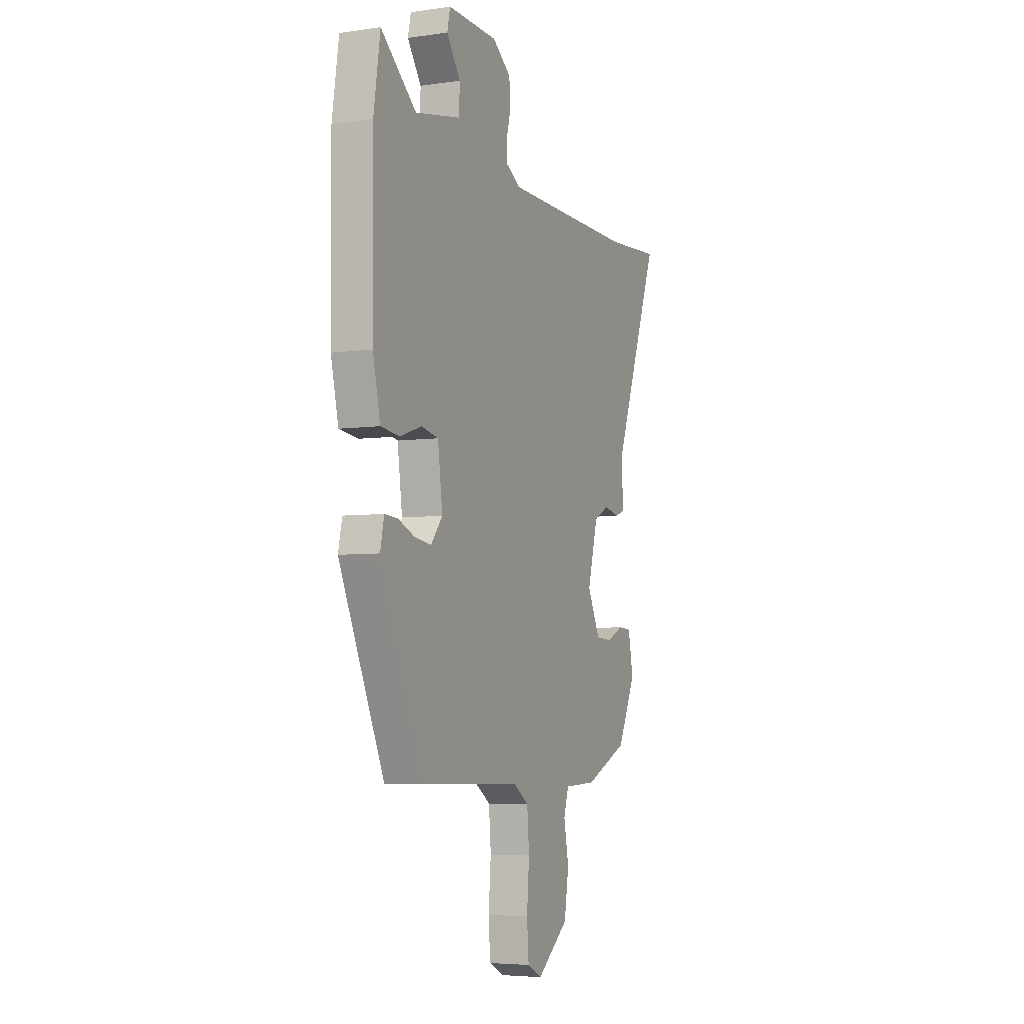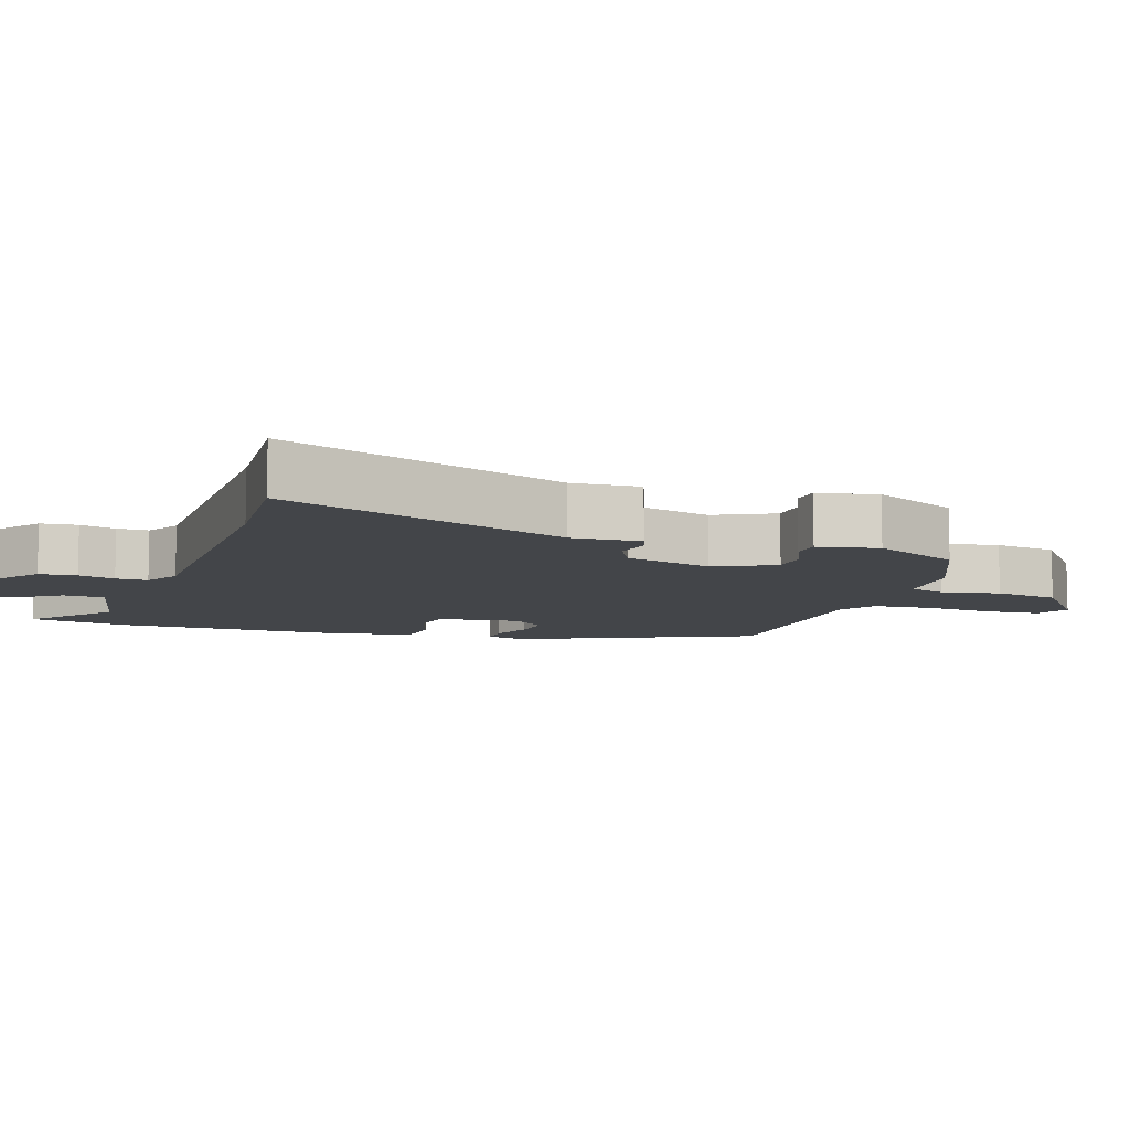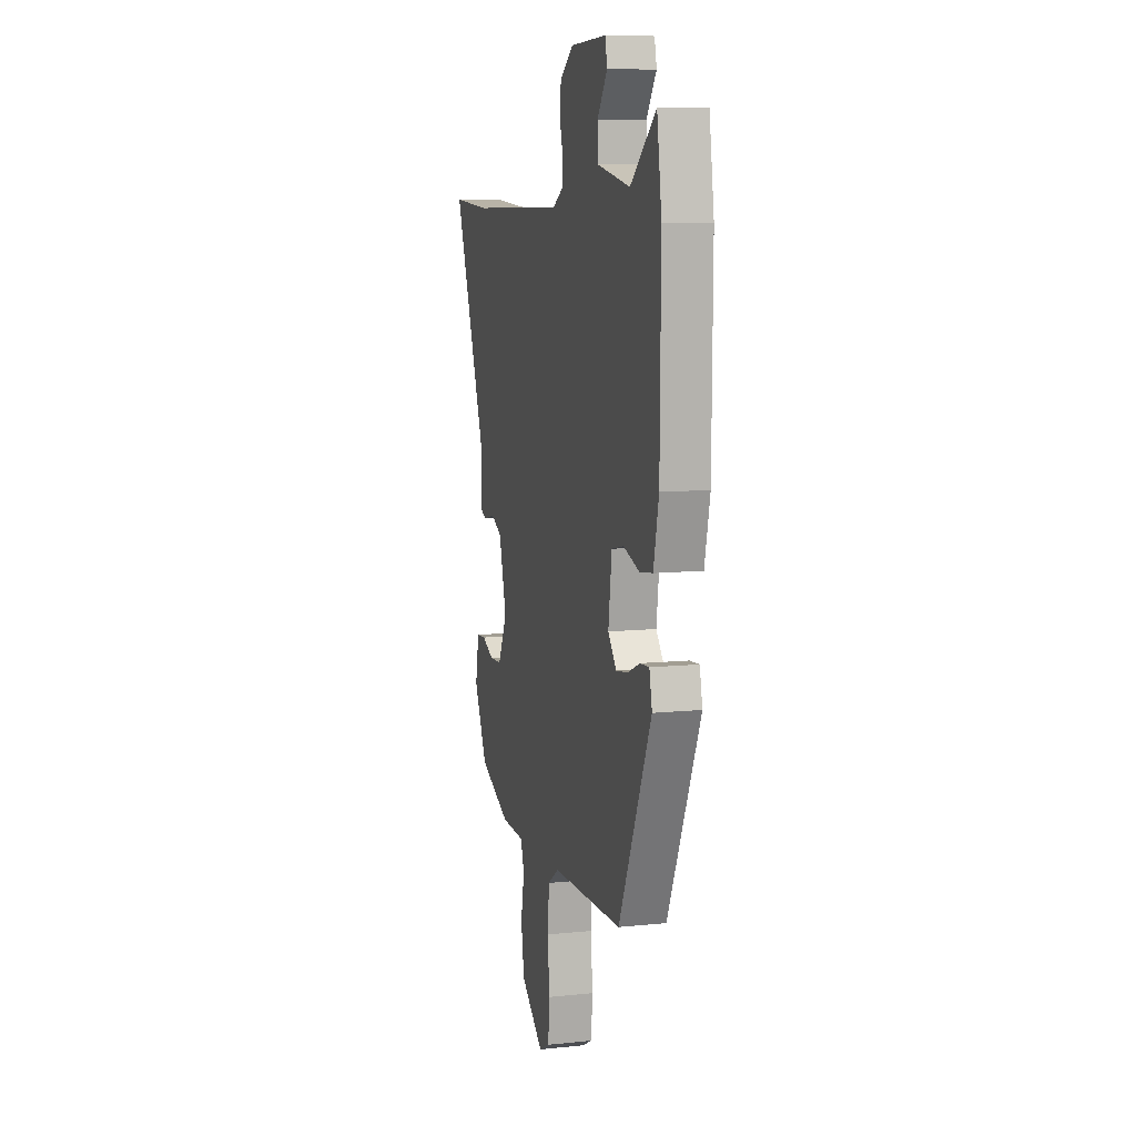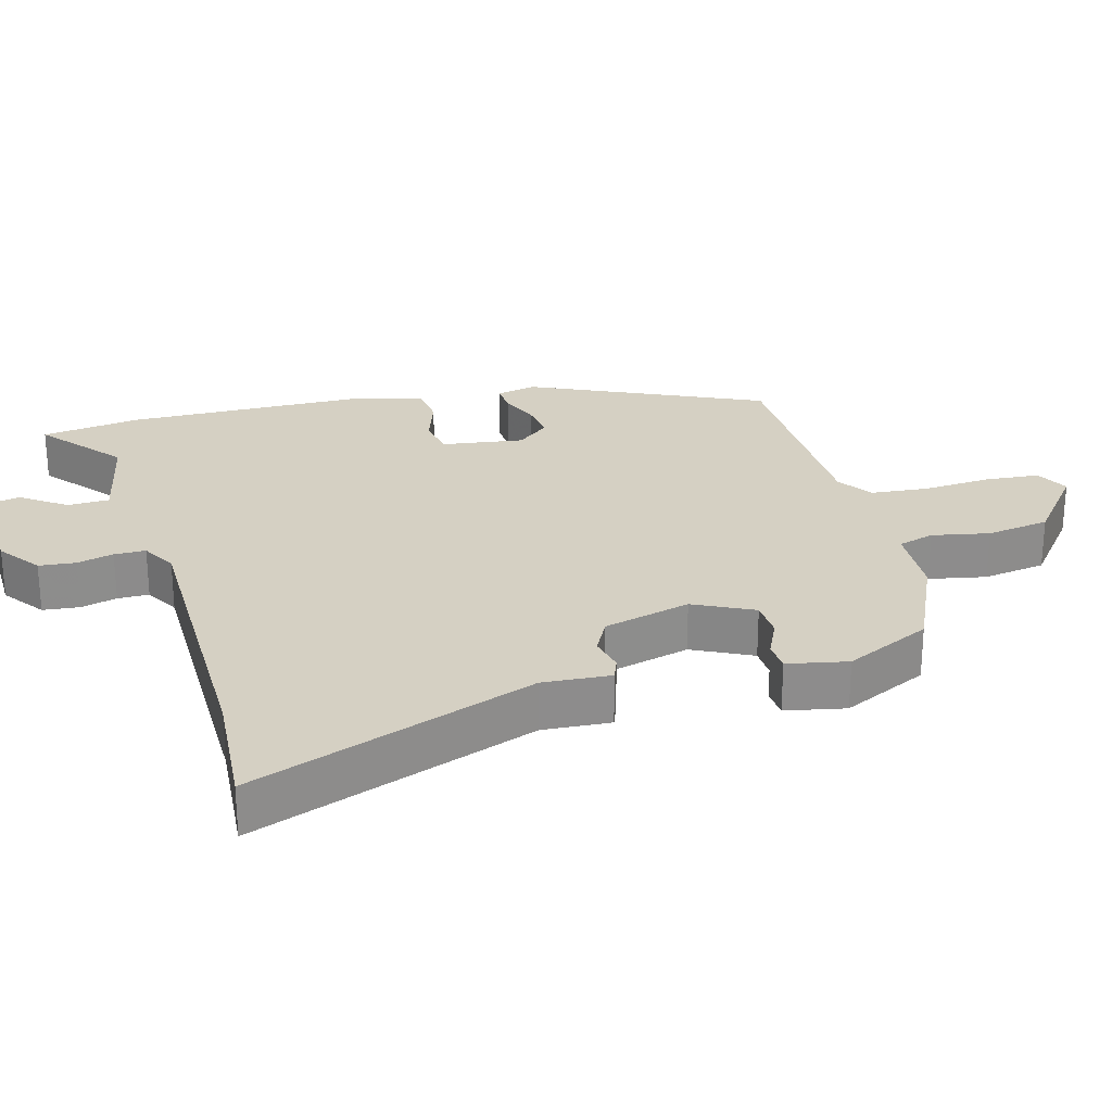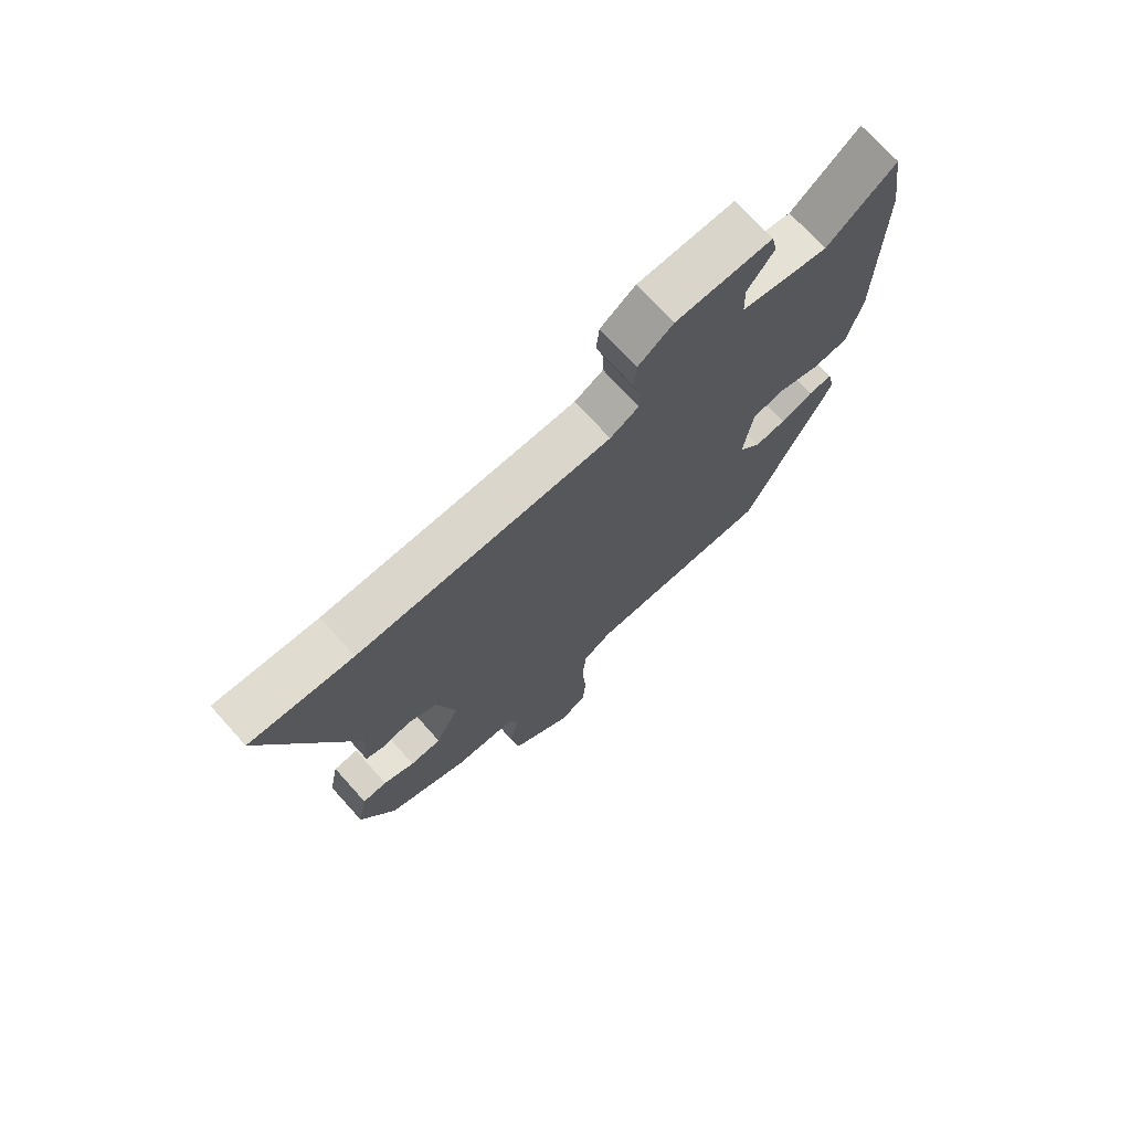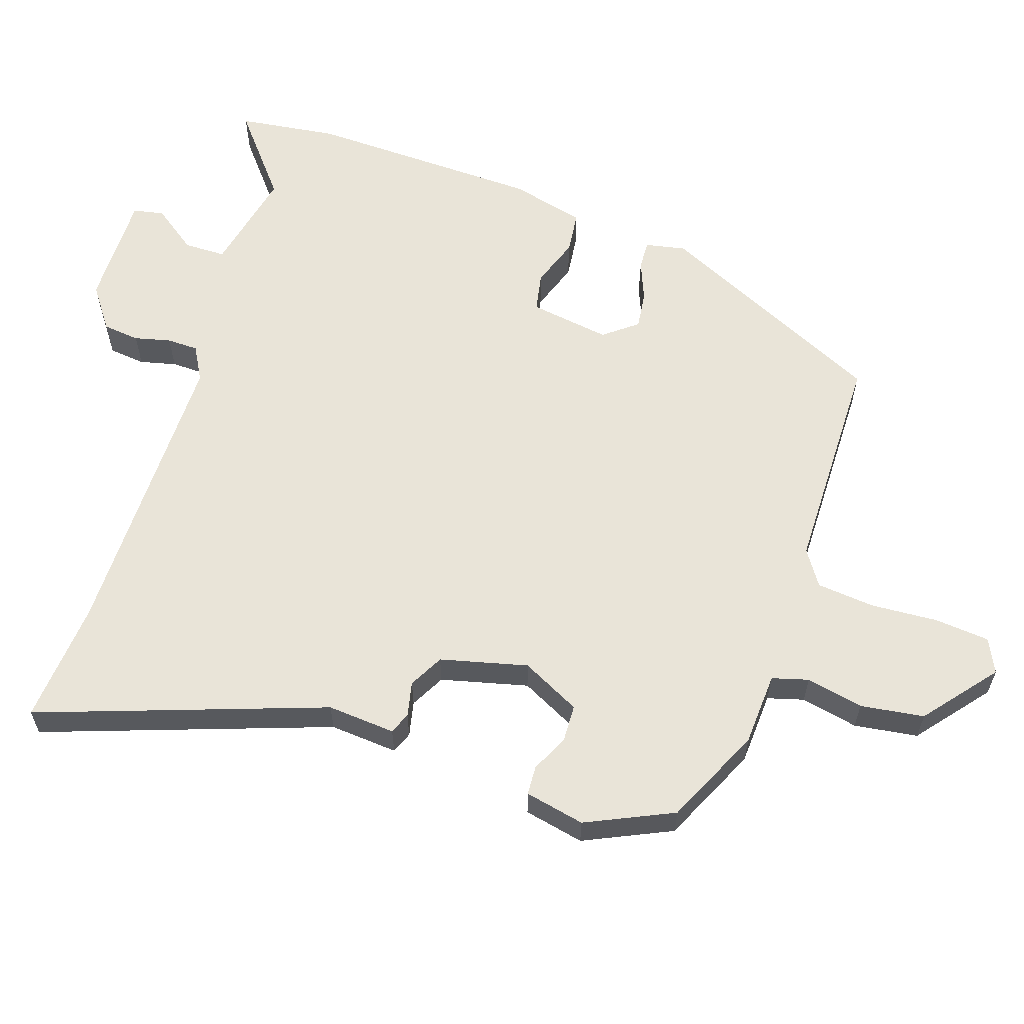
<metadata>
{"format":"obj","ext":"obj","renderer":"f3d","projection":"perspective","resolution":1024,"background":"white","views":[{"elev":-5.2,"azim":-65.8,"up":"+Z"},{"elev":-8.9,"azim":71.7,"up":"+Y"},{"elev":9.1,"azim":-105.3,"up":"+Z"},{"elev":26.0,"azim":75.0,"up":"+Y"},{"elev":72.7,"azim":138.1,"up":"+Z"},{"elev":60.4,"azim":109.4,"up":"+Y"}]}
</metadata>
<code>
v -0.32 0.07 -0.488
v -0.472 0.07 -0.149
v -0.459 0.07 -0.09
v -0.416 0.07 -0.093
v -0.359 0.07 -0.117
v -0.304 0.07 -0.125
v -0.265 0.07 -0.077
v -0.281 0.07 0.042
v -0.338 0.07 0.054
v -0.411 0.07 0.03
v -0.473 0.07 0.038
v -0.498 0.07 0.148
v -0.501 0.07 0.491
v -0.479 0.07 0.636
v -0.361 0.07 0.536
v -0.208 0.07 0.566
v -0.206 0.07 0.627
v -0.252 0.07 0.693
v -0.242 0.07 0.738
v -0.074 0.07 0.733
v -0.013 0.07 0.687
v -0.008 0.07 0.633
v -0.022 0.07 0.58
v -0.022 0.07 0.534
v 0.028 0.07 0.505
v 0.472 0.07 0.498
v 0.653 0.07 0.51
v 0.498 0.07 0.095
v 0.504 0.07 -0.005
v 0.472 0.07 -0.017
v 0.421 0.07 -0.005
v 0.37 0.07 -0.031
v 0.336 0.07 -0.158
v 0.378 0.07 -0.245
v 0.433 0.07 -0.248
v 0.488 0.07 -0.223
v 0.531 0.07 -0.226
v 0.548 0.07 -0.314
v 0.487 0.07 -0.44
v 0.343 0.07 -0.504
v 0.235 0.07 -0.508
v 0.219 0.07 -0.561
v 0.235 0.07 -0.645
v 0.22 0.07 -0.738
v 0.114 0.07 -0.821
v 0.065 0.07 -0.796
v 0.059 0.07 -0.716
v 0.067 0.07 -0.617
v 0.06 0.07 -0.532
v 0.009 0.07 -0.497
v -0.32 0 -0.488
v -0.472 0 -0.149
v -0.459 0 -0.09
v -0.416 0 -0.093
v -0.359 0 -0.117
v -0.304 0 -0.125
v -0.265 0 -0.077
v -0.281 0 0.042
v -0.338 0 0.054
v -0.411 0 0.03
v -0.473 0 0.038
v -0.498 0 0.148
v -0.501 0 0.491
v -0.479 0 0.636
v -0.361 0 0.536
v -0.208 0 0.566
v -0.206 0 0.627
v -0.252 0 0.693
v -0.242 0 0.738
v -0.074 0 0.733
v -0.013 0 0.687
v -0.008 0 0.633
v -0.022 0 0.58
v -0.022 0 0.534
v 0.028 0 0.505
v 0.472 0 0.498
v 0.653 0 0.51
v 0.498 0 0.095
v 0.504 0 -0.005
v 0.472 0 -0.017
v 0.421 0 -0.005
v 0.37 0 -0.031
v 0.336 0 -0.158
v 0.378 0 -0.245
v 0.433 0 -0.248
v 0.488 0 -0.223
v 0.531 0 -0.226
v 0.548 0 -0.314
v 0.487 0 -0.44
v 0.343 0 -0.504
v 0.235 0 -0.508
v 0.219 0 -0.561
v 0.235 0 -0.645
v 0.22 0 -0.738
v 0.114 0 -0.821
v 0.065 0 -0.796
v 0.059 0 -0.716
v 0.067 0 -0.617
v 0.06 0 -0.532
v 0.009 0 -0.497
f 46 47 48
f 45 46 48
f 44 45 48
f 43 44 48
f 42 43 48
f 41 42 48 49
f 39 40 41
f 38 39 41
f 37 38 41
f 36 37 41
f 35 36 41
f 41 49 50
f 35 41 50
f 34 35 50
f 28 29 30 31
f 28 31 32
f 27 28 32
f 26 27 32
f 25 26 32 33
f 21 22 23
f 20 21 23
f 19 20 23
f 18 19 23
f 17 18 23
f 16 17 23 24
f 24 25 33
f 16 24 33
f 15 16 33
f 13 14 15
f 12 13 15
f 11 12 15
f 10 11 15
f 9 10 15
f 3 4 5
f 2 3 5
f 1 2 5
f 50 1 5
f 50 5 6
f 34 50 6 7
f 33 34 7 8
f 15 33 8
f 8 9 15
f 98 97 96
f 98 96 95
f 98 95 94
f 98 94 93
f 98 93 92
f 99 98 92 91
f 91 90 89
f 91 89 88
f 91 88 87
f 91 87 86
f 91 86 85
f 100 99 91
f 100 91 85
f 100 85 84
f 81 80 79 78
f 82 81 78
f 82 78 77
f 82 77 76
f 83 82 76 75
f 73 72 71
f 73 71 70
f 73 70 69
f 73 69 68
f 73 68 67
f 74 73 67 66
f 83 75 74
f 83 74 66
f 83 66 65
f 65 64 63
f 65 63 62
f 65 62 61
f 65 61 60
f 65 60 59
f 55 54 53
f 55 53 52
f 55 52 51
f 55 51 100
f 56 55 100
f 57 56 100 84
f 58 57 84 83
f 58 83 65
f 65 59 58
f 1 51 52 2
f 2 52 53 3
f 3 53 54 4
f 4 54 55 5
f 5 55 56 6
f 6 56 57 7
f 7 57 58 8
f 8 58 59 9
f 9 59 60 10
f 10 60 61 11
f 11 61 62 12
f 12 62 63 13
f 13 63 64 14
f 14 64 65 15
f 15 65 66 16
f 16 66 67 17
f 17 67 68 18
f 18 68 69 19
f 19 69 70 20
f 20 70 71 21
f 21 71 72 22
f 22 72 73 23
f 23 73 74 24
f 24 74 75 25
f 25 75 76 26
f 26 76 77 27
f 27 77 78 28
f 28 78 79 29
f 29 79 80 30
f 30 80 81 31
f 31 81 82 32
f 32 82 83 33
f 33 83 84 34
f 34 84 85 35
f 35 85 86 36
f 36 86 87 37
f 37 87 88 38
f 38 88 89 39
f 39 89 90 40
f 40 90 91 41
f 41 91 92 42
f 42 92 93 43
f 43 93 94 44
f 44 94 95 45
f 45 95 96 46
f 46 96 97 47
f 47 97 98 48
f 48 98 99 49
f 49 99 100 50
f 50 100 51 1

</code>
